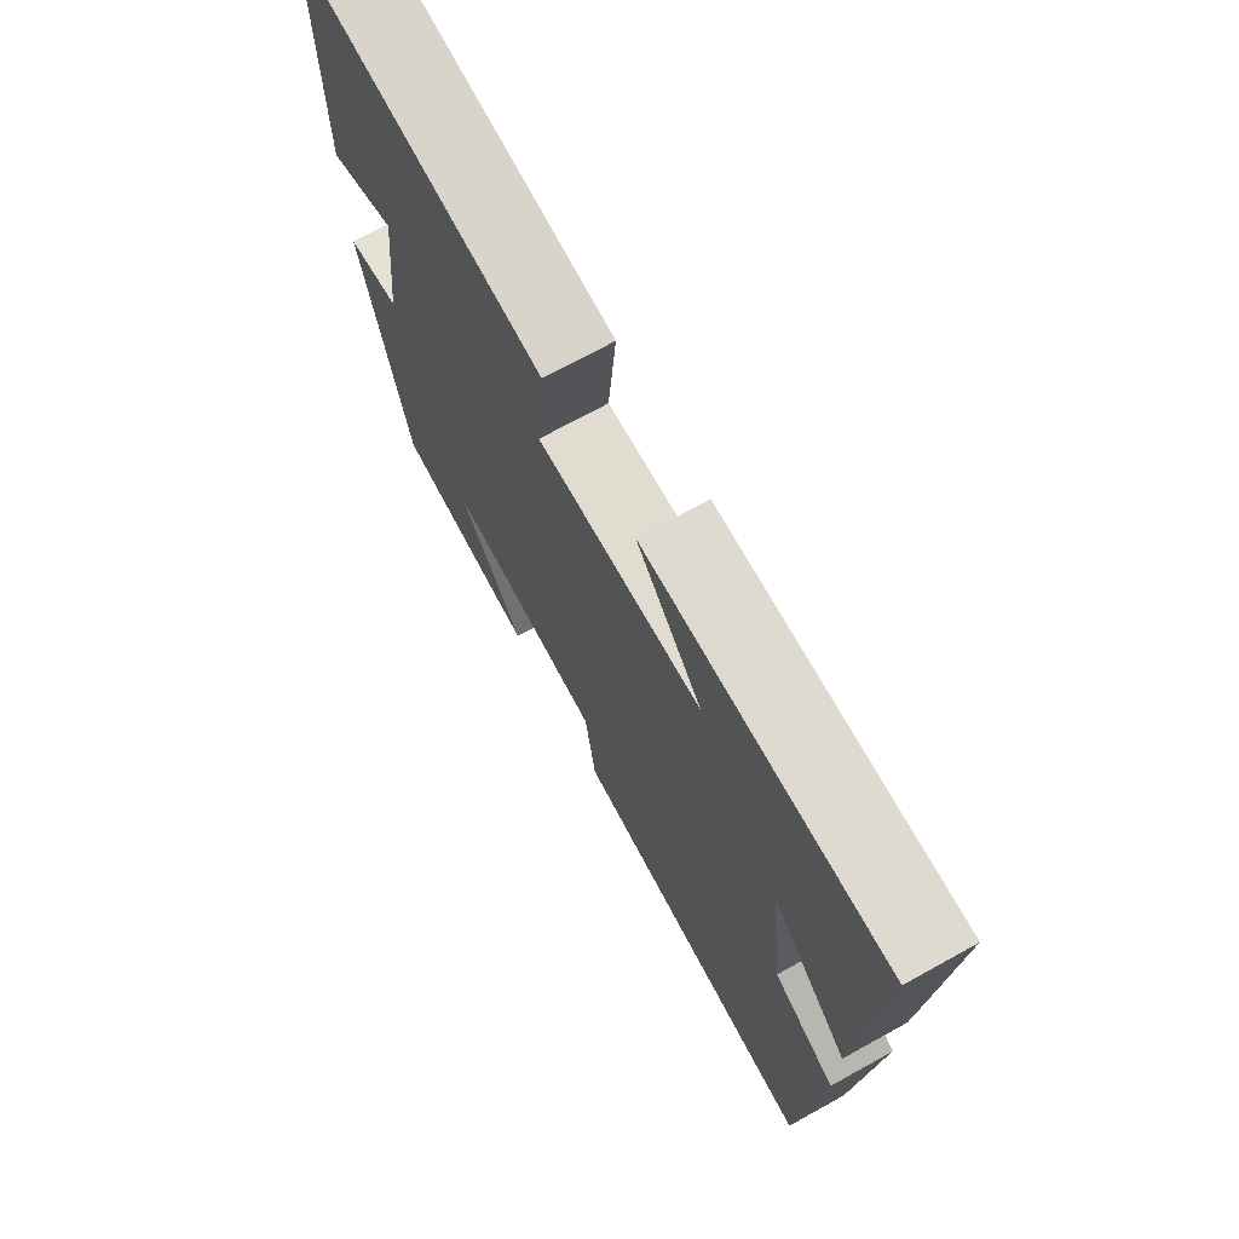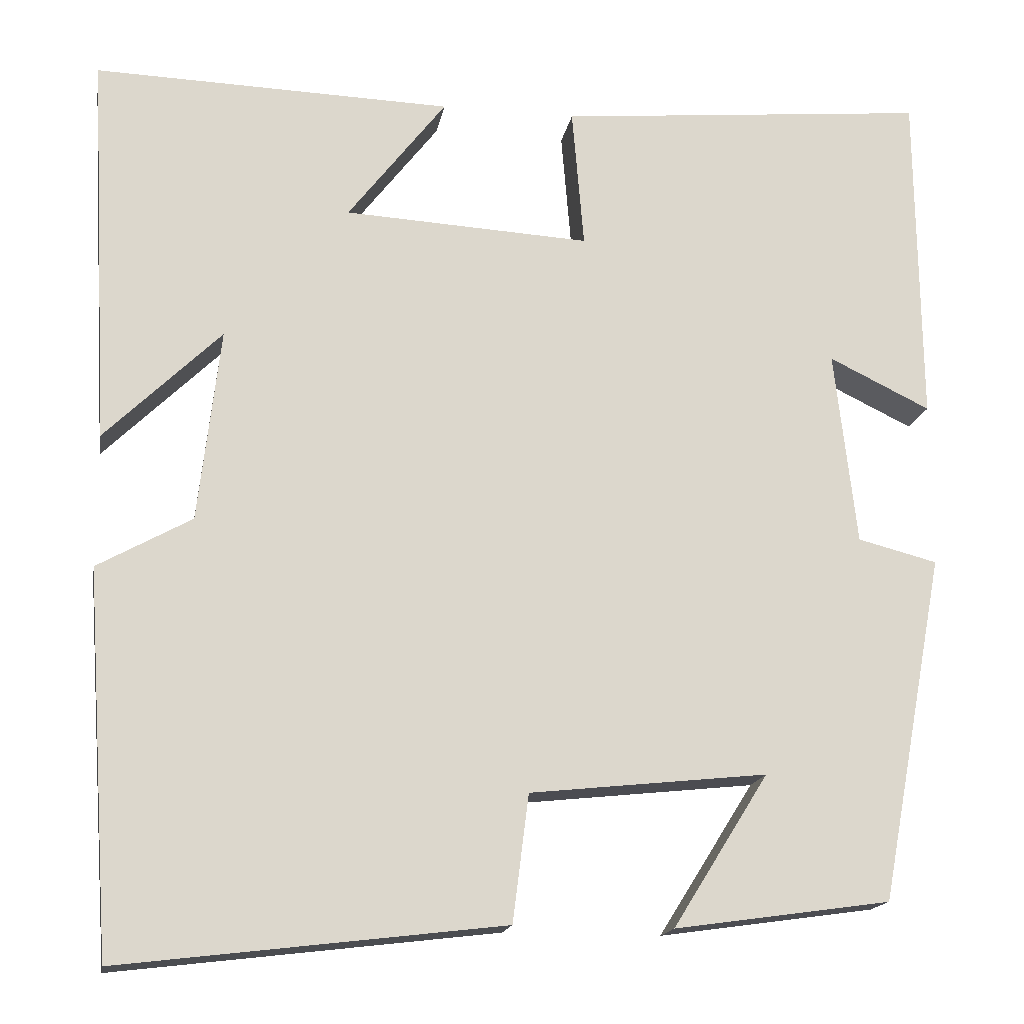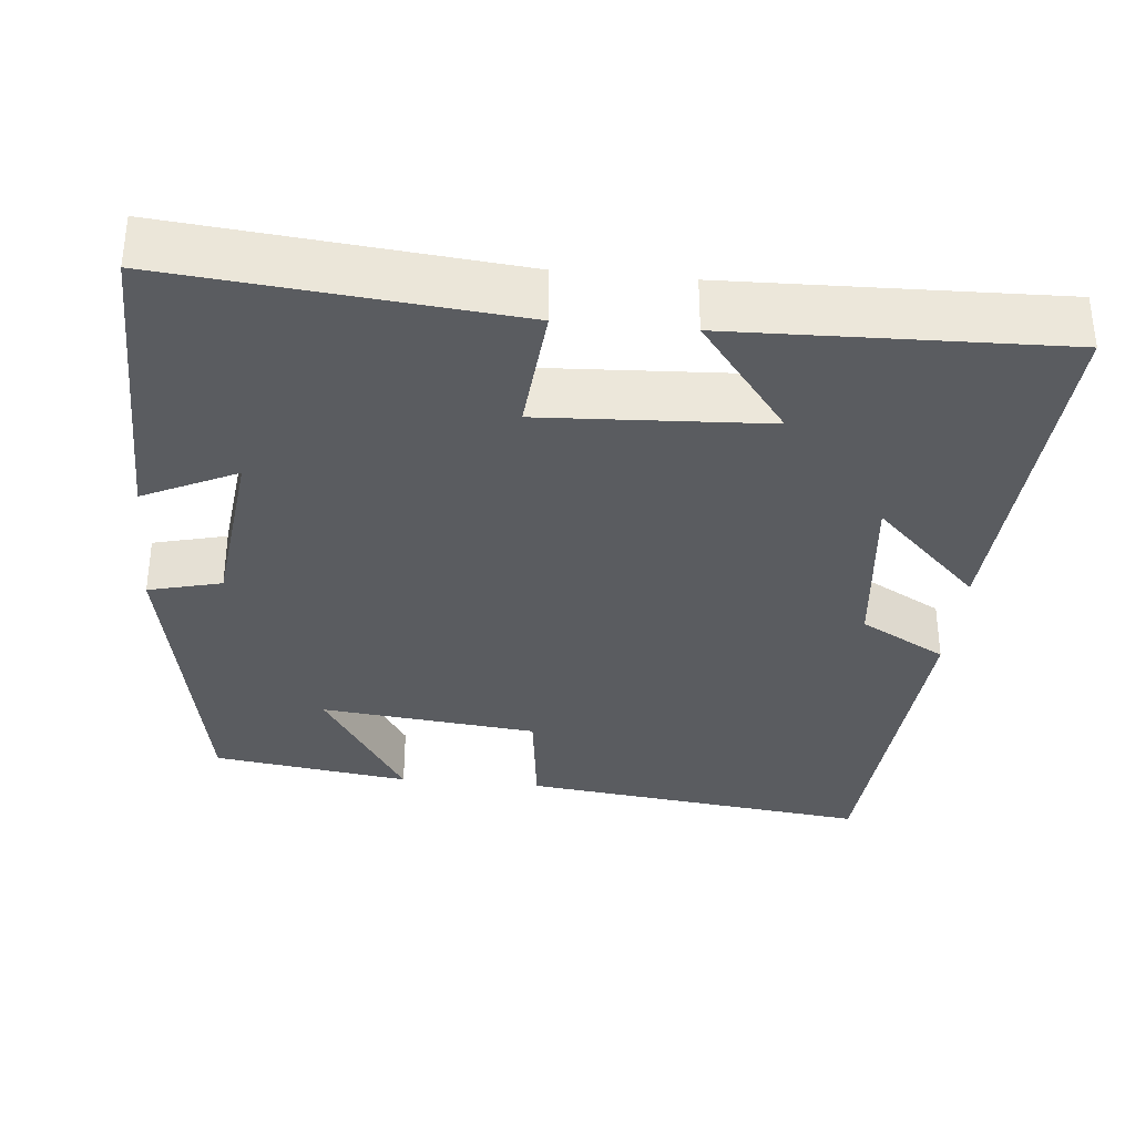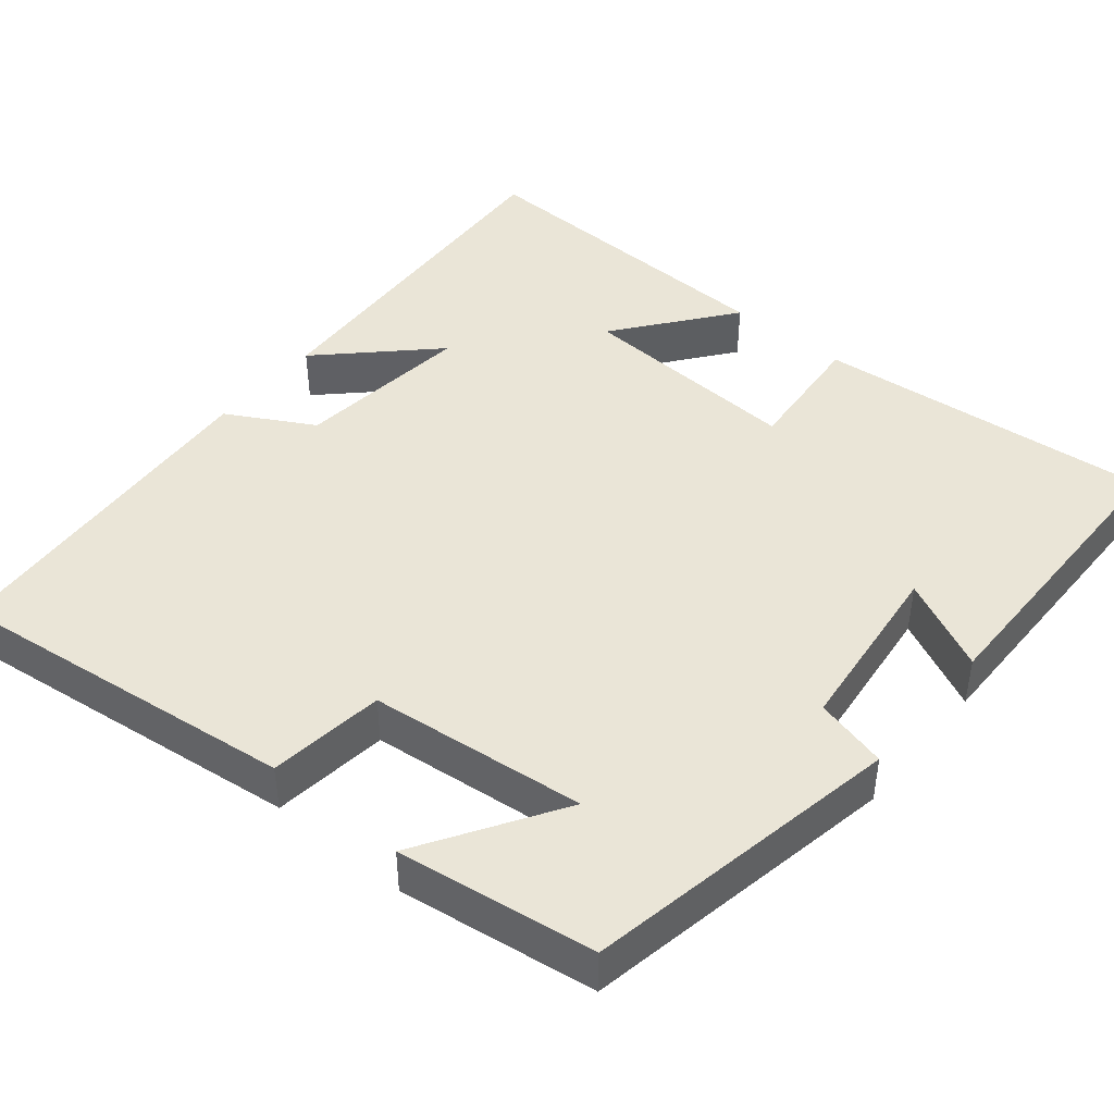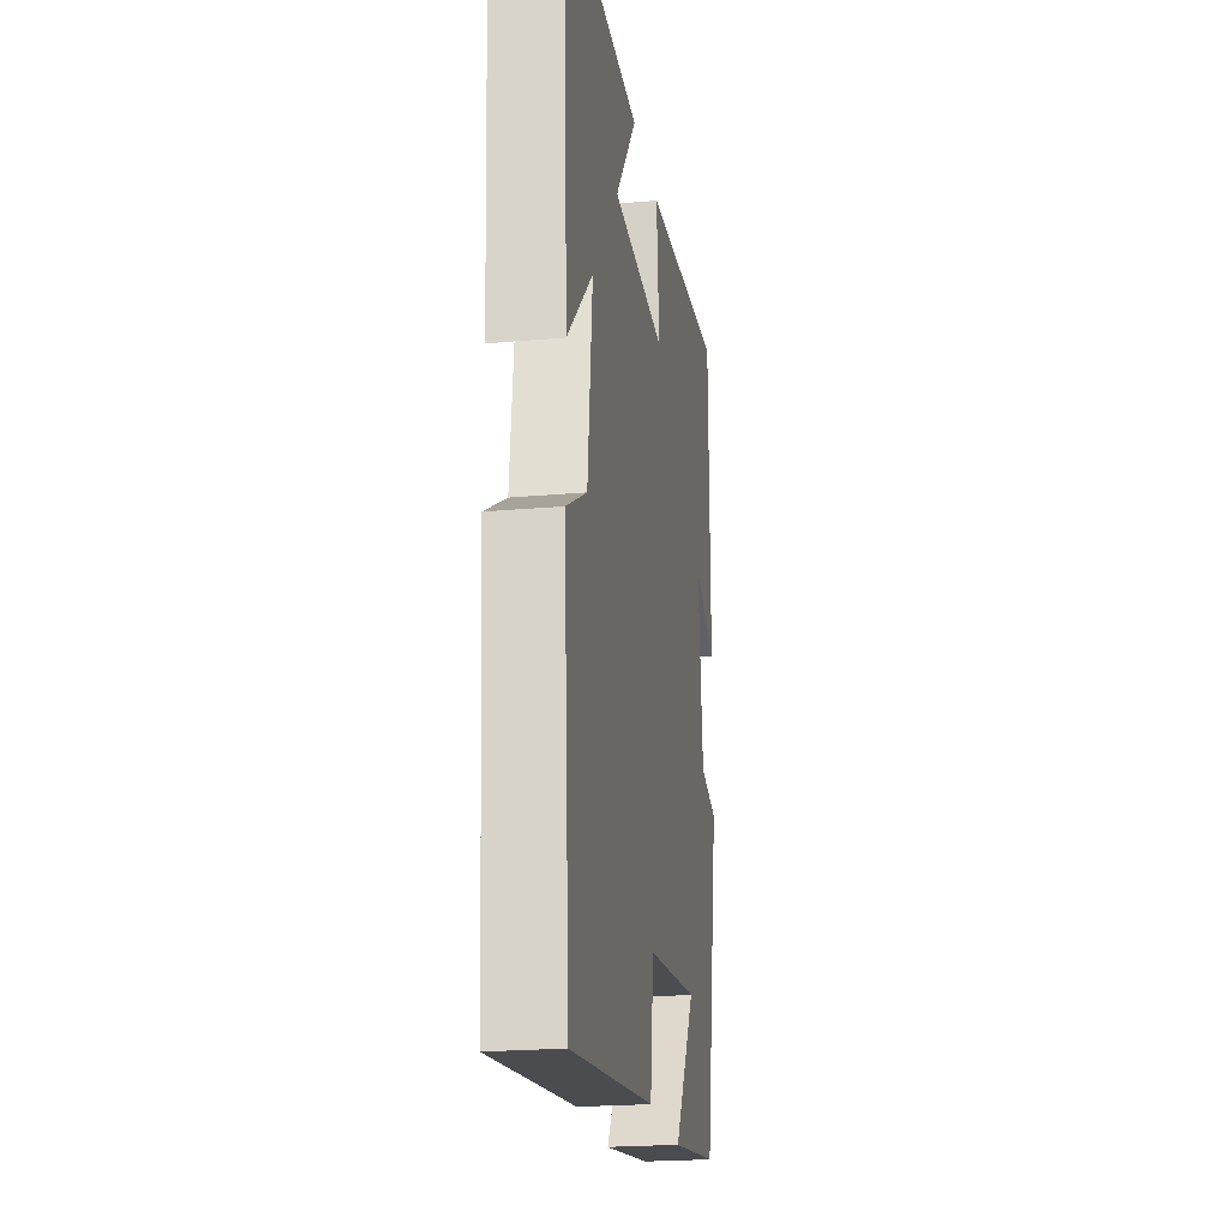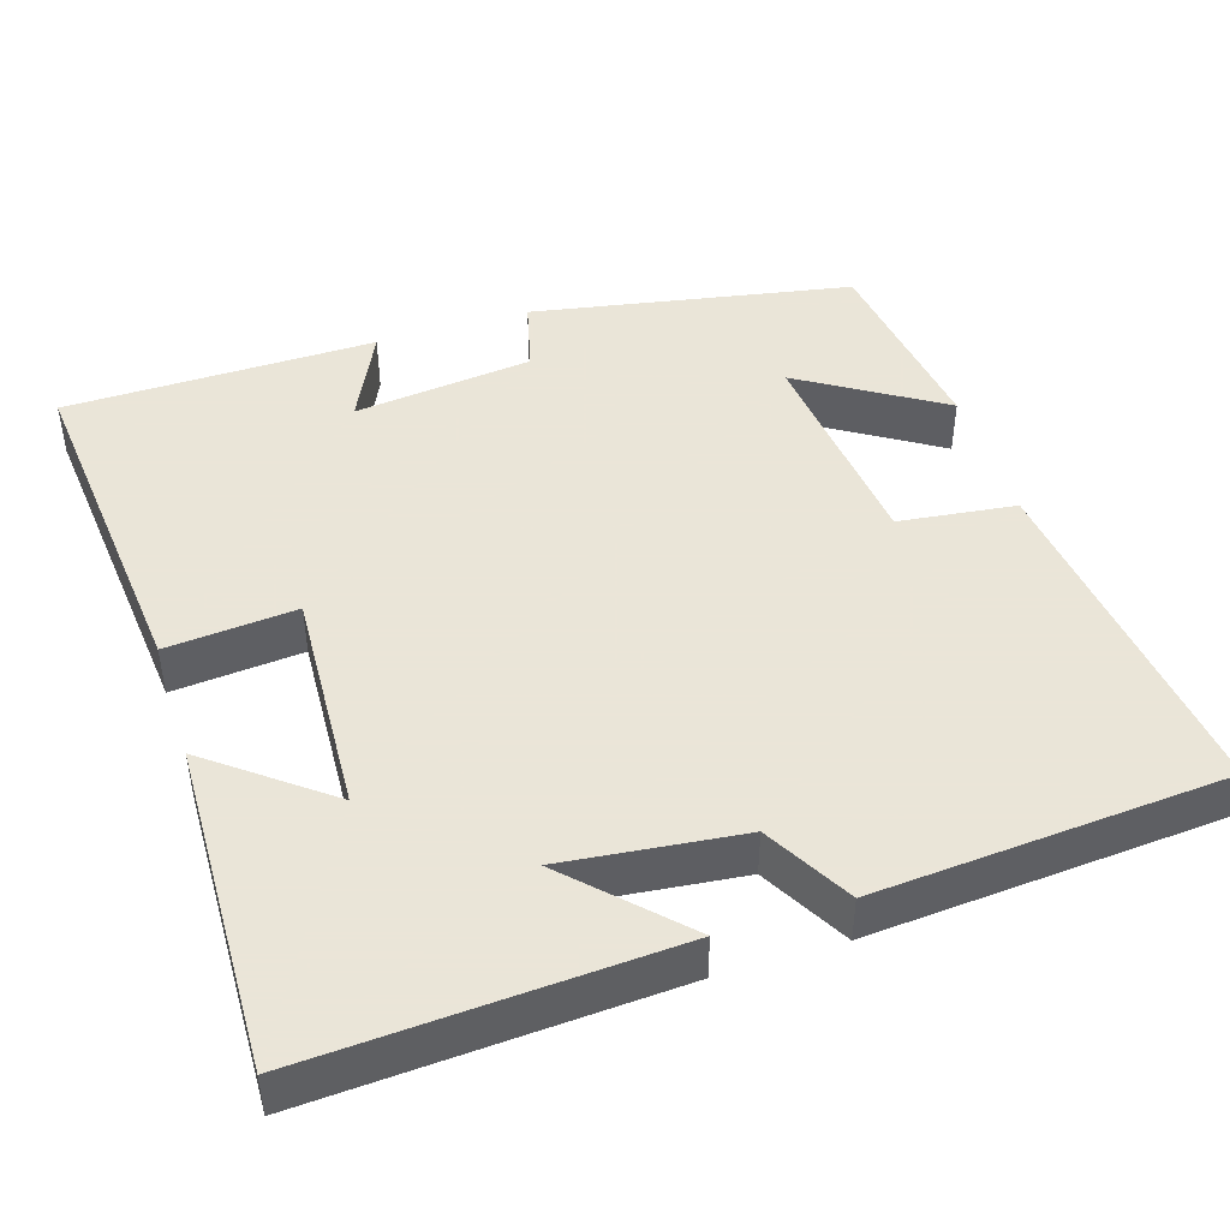
<metadata>
{"format":"obj","ext":"obj","renderer":"f3d","projection":"perspective","resolution":1024,"background":"white","views":[{"elev":71.9,"azim":61.1,"up":"+Z"},{"elev":-16.7,"azim":170.2,"up":"+Z"},{"elev":-34.1,"azim":-5.6,"up":"+Y"},{"elev":44.3,"azim":-140.4,"up":"+Y"},{"elev":-21.9,"azim":98.9,"up":"+Z"},{"elev":45.5,"azim":72.3,"up":"+Y"}]}
</metadata>
<code>
v -0.496 0.07 0.541
v -0.057 0.07 0.5
v -0.071 0.07 0.334
v 0.219 0.07 0.35
v 0.103 0.07 0.5
v 0.525 0.07 0.513
v 0.5 0.07 0.05
v 0.363 0.07 0.184
v 0.389 0.07 -0.044
v 0.5 0.07 -0.106
v 0.469 0.07 -0.554
v 0.018 0.07 -0.5
v -0.001 0.07 -0.35
v -0.281 0.07 -0.32
v -0.168 0.07 -0.5
v -0.423 0.07 -0.464
v -0.5 0.07 -0.054
v -0.406 0.07 -0.03
v -0.38 0.07 0.2
v -0.5 0.07 0.142
v -0.496 0 0.541
v -0.057 0 0.5
v -0.071 0 0.334
v 0.219 0 0.35
v 0.103 0 0.5
v 0.525 0 0.513
v 0.5 0 0.05
v 0.363 0 0.184
v 0.389 0 -0.044
v 0.5 0 -0.106
v 0.469 0 -0.554
v 0.018 0 -0.5
v -0.001 0 -0.35
v -0.281 0 -0.32
v -0.168 0 -0.5
v -0.423 0 -0.464
v -0.5 0 -0.054
v -0.406 0 -0.03
v -0.38 0 0.2
v -0.5 0 0.142
f 19 20 1 2
f 18 19 2 3
f 16 17 18
f 16 18 3 4
f 14 15 16
f 14 16 4
f 13 14 4
f 12 13 4
f 9 10 11 12
f 8 9 12 4
f 6 7 8
f 4 5 6 8
f 22 21 40 39
f 23 22 39 38
f 38 37 36
f 24 23 38 36
f 36 35 34
f 24 36 34
f 24 34 33
f 24 33 32
f 32 31 30 29
f 24 32 29 28
f 28 27 26
f 28 26 25 24
f 1 21 22 2
f 2 22 23 3
f 3 23 24 4
f 4 24 25 5
f 5 25 26 6
f 6 26 27 7
f 7 27 28 8
f 8 28 29 9
f 9 29 30 10
f 10 30 31 11
f 11 31 32 12
f 12 32 33 13
f 13 33 34 14
f 14 34 35 15
f 15 35 36 16
f 16 36 37 17
f 17 37 38 18
f 18 38 39 19
f 19 39 40 20
f 20 40 21 1

</code>
